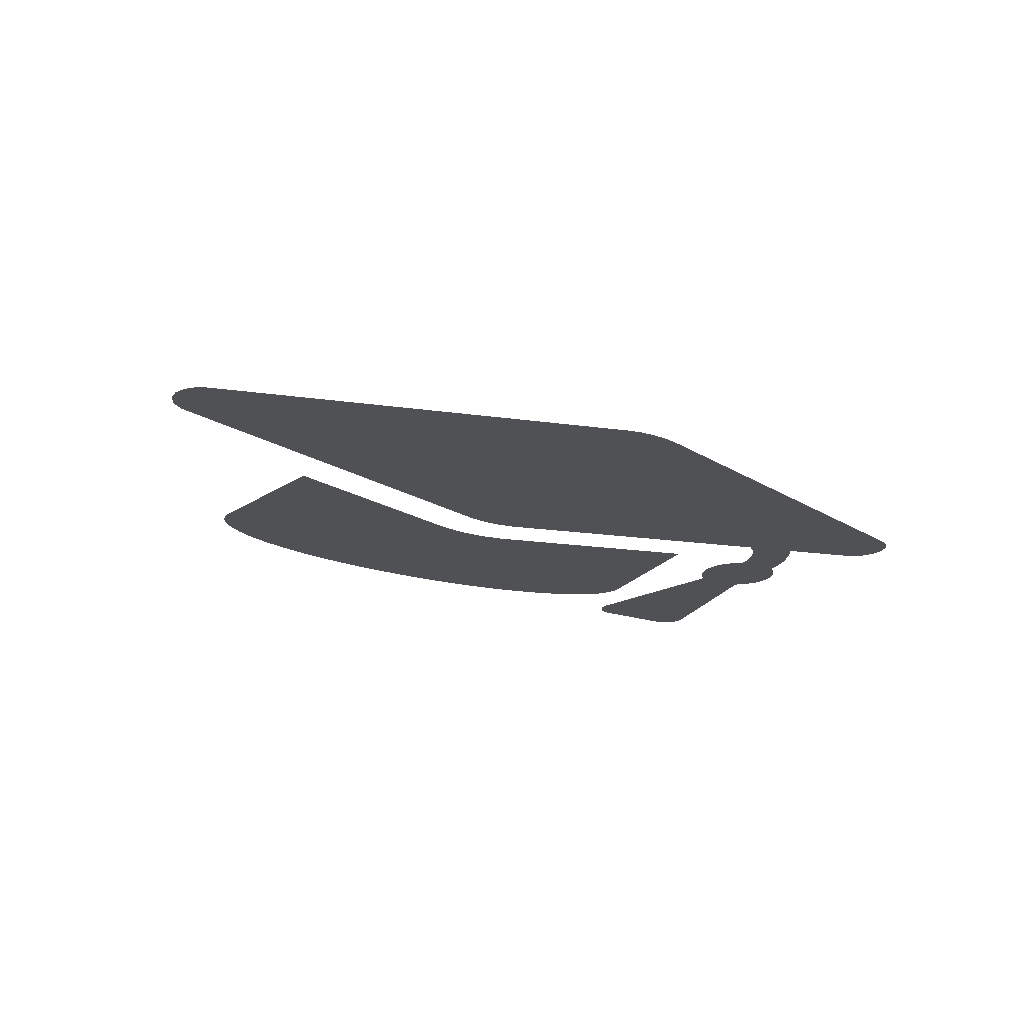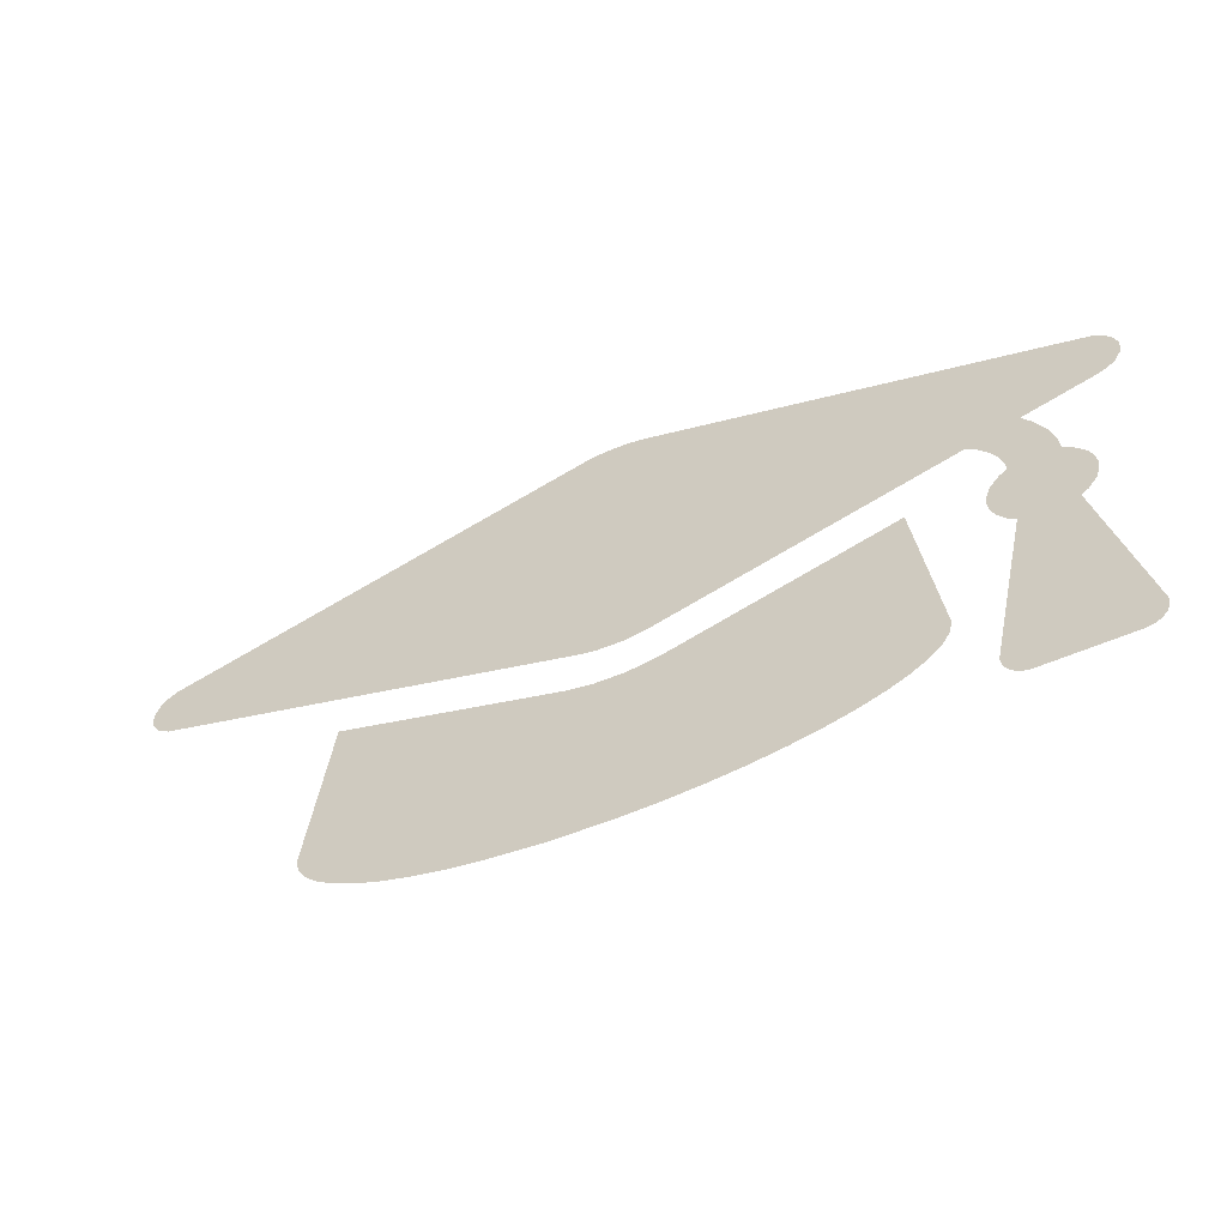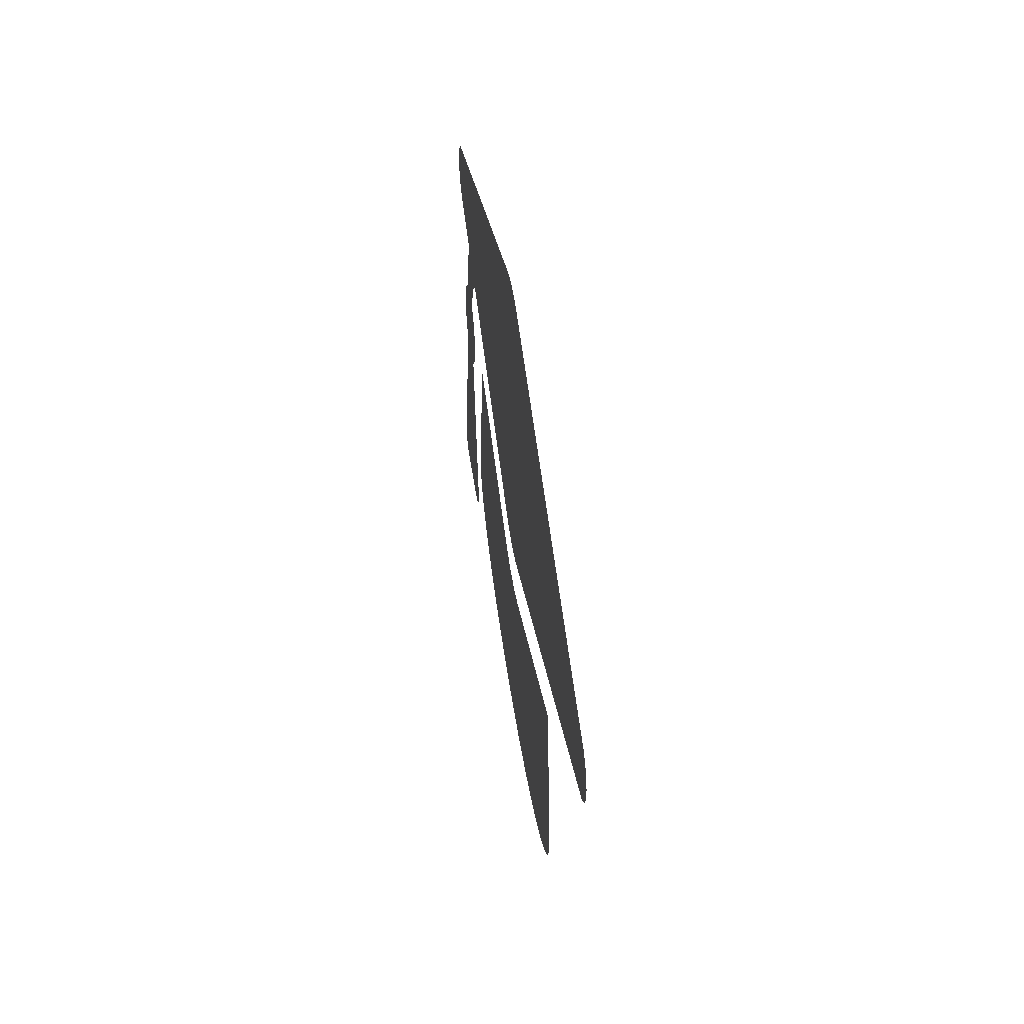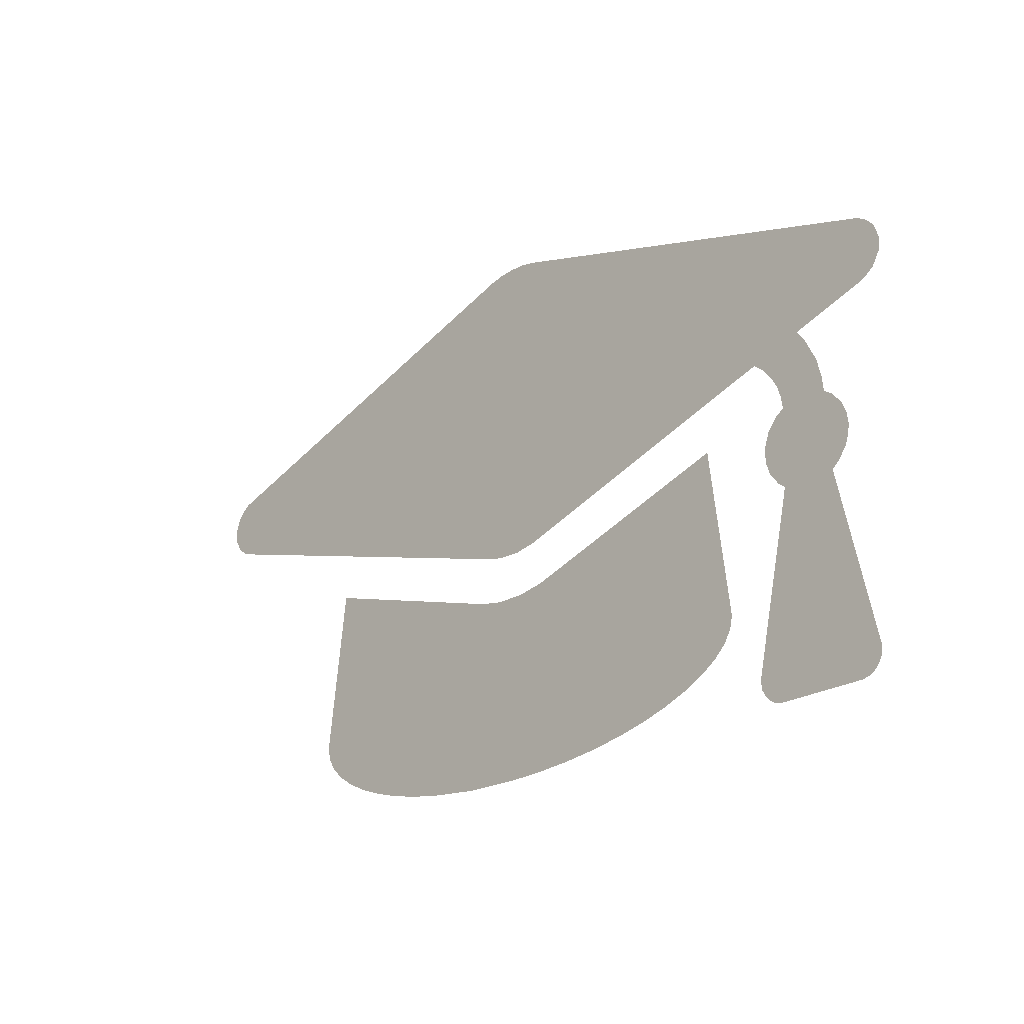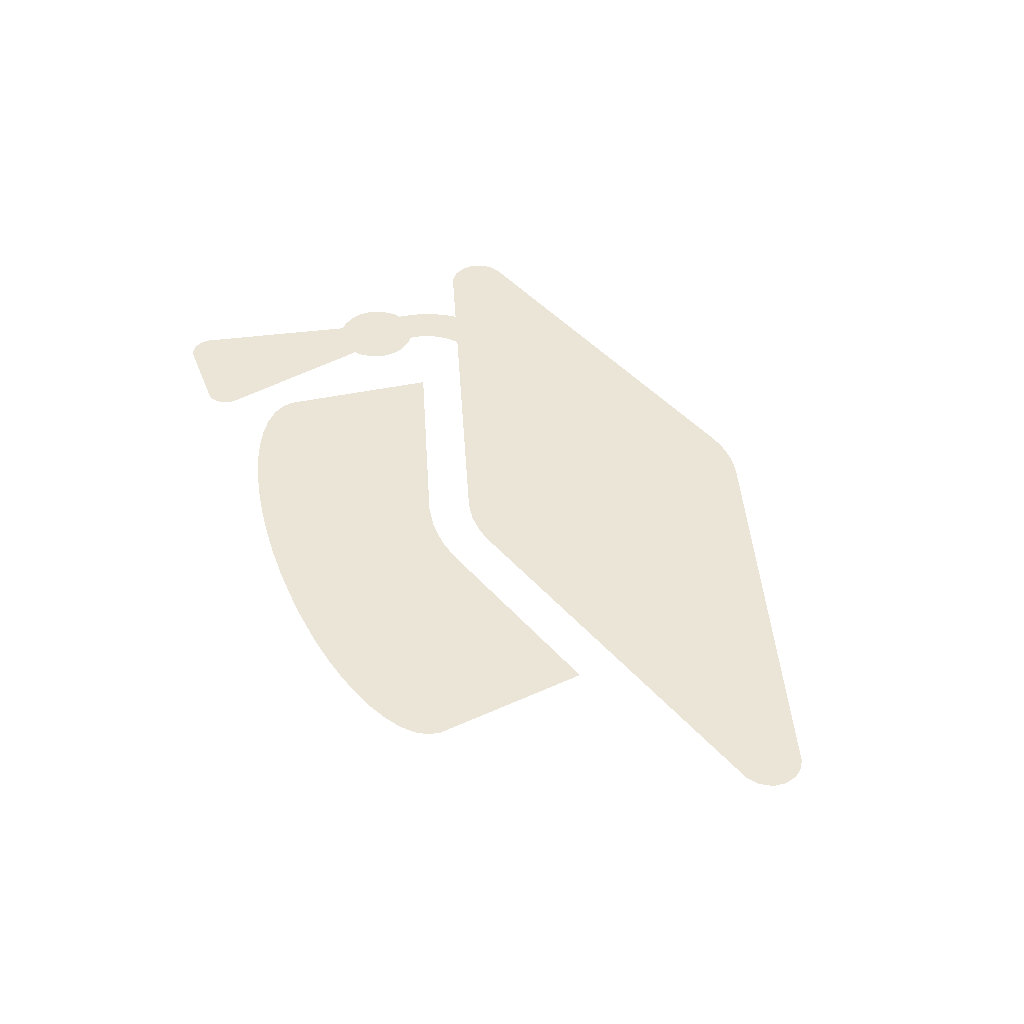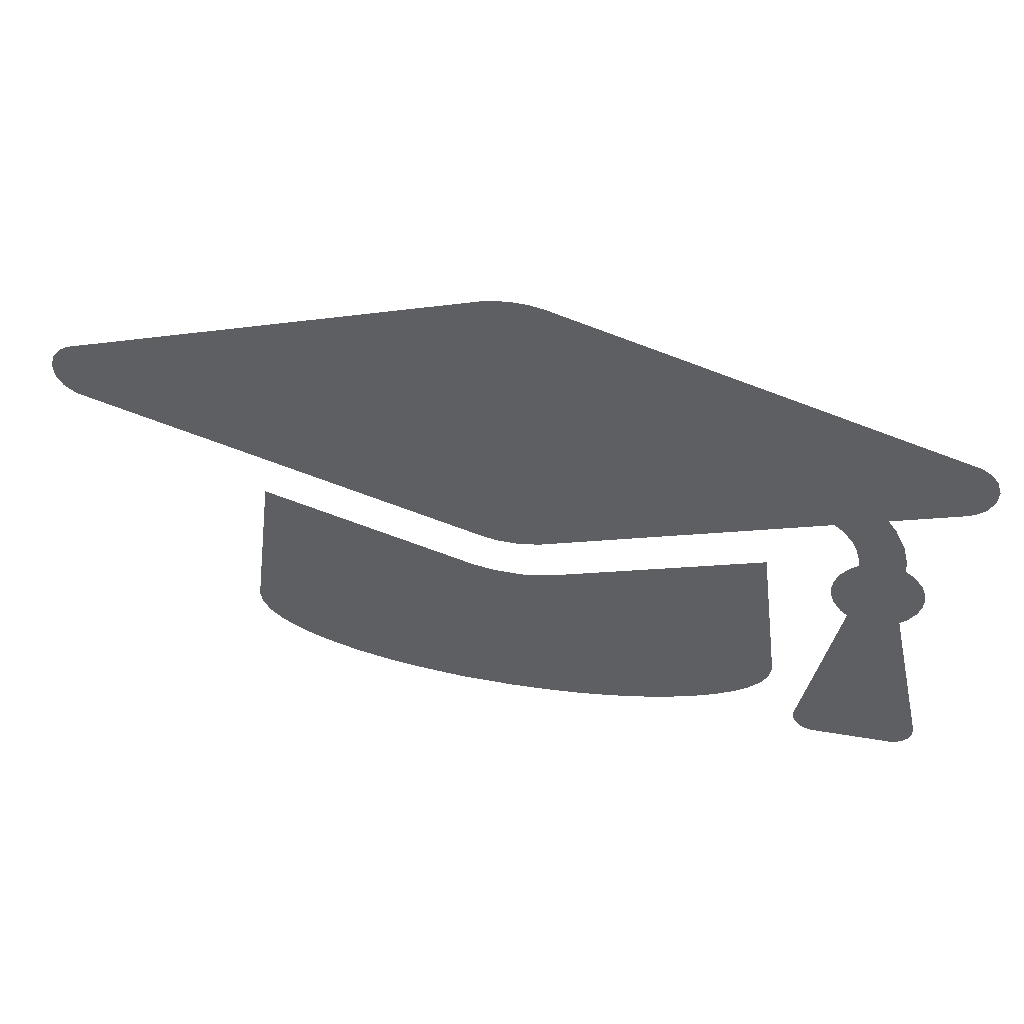
<metadata>
{"format":"obj","ext":"obj","renderer":"f3d","projection":"perspective","resolution":1024,"background":"white","views":[{"elev":-19.8,"azim":148.1,"up":"+Z"},{"elev":-56.6,"azim":-155.5,"up":"+Y"},{"elev":42.6,"azim":82.6,"up":"+Y"},{"elev":-23.4,"azim":-134.0,"up":"+Y"},{"elev":44.4,"azim":69.1,"up":"+Z"},{"elev":47.0,"azim":-169.1,"up":"+Y"}]}
</metadata>
<code>
v 1.73 0.7478 0
v 0.1163 1.245 0
v 0.05873 1.257 0
v -0.05782 1.257 0
v -0.1197 1.244 0
v -1.725 0.7505 0
v -1.762 0.7261 0
v -1.789 0.6937 0
v -1.806 0.6415 0
v -1.8 0.5873 0
v -1.773 0.5391 0
v -1.737 0.512 0
v -1.705 0.4989 0
v -1.432 0.4149 0
v -1.467 0.3663 0
v -1.509 0.2806 0
v -1.527 0.2111 0
v -1.533 0.15 0
v -1.565 0.128 0
v -1.605 0.07975 0
v -1.621 0.03606 0
v -1.626 -0.003356 0
v -1.622 -0.04089 0
v -1.608 -0.08084 0
v -1.575 -0.1264 0
v -1.547 -0.149 0
v -1.694 -0.8109 0
v -1.69 -0.8446 0
v -1.678 -0.8683 0
v -1.66 -0.8875 0
v -1.637 -0.901 0
v -1.608 -0.907 0
v -1.278 -0.907 0
v -1.253 -0.901 0
v -1.23 -0.8875 0
v -1.212 -0.8683 0
v -1.2 -0.8446 0
v -1.196 -0.8107 0
v -1.343 -0.149 0
v -1.315 -0.1264 0
v -1.282 -0.08084 0
v -1.268 -0.04089 0
v -1.264 -0.003608 0
v -1.269 0.03497 0
v -1.284 0.07754 0
v -1.322 0.125 0
v -1.353 0.1478 0
v -1.345 0.1989 0
v -1.332 0.2377 0
v -1.314 0.2737 0
v -1.278 0.3201 0
v -0.1107 0.009045 0
v -0.0293 -0.003945 0
v 0.05855 -0.000846 0
v 0.1163 0.01066 0
v 1.725 0.5051 0
v 1.773 0.5391 0
v 1.801 0.5872 0
v 1.806 0.6415 0
v 1.79 0.6937 0
v 1.762 0.726 0
v 0.07139 -0.1816 0
v -0.04565 -0.1841 0
v -0.1554 -0.1661 0
v -1.004 0.09426 0
v -1.084 -0.546 0
v -1.074 -0.595 0
v -1.045 -0.6421 0
v -0.9985 -0.6866 0
v -0.9357 -0.7283 0
v -0.8578 -0.7667 0
v -0.7662 -0.8014 0
v -0.6622 -0.832 0
v -0.5469 -0.8579 0
v -0.4218 -0.8788 0
v -0.288 -0.8943 0
v -0.147 -0.9039 0
v 9.6e-05 -0.9072 0
v 0.2197 -0.9006 0
v 0.4219 -0.8788 0
v 0.5471 -0.8579 0
v 0.6623 -0.832 0
v 0.7664 -0.8014 0
v 0.858 -0.7667 0
v 0.9359 -0.7283 0
v 0.9987 -0.6866 0
v 1.045 -0.6421 0
v 1.074 -0.595 0
v 1.084 -0.546 0
v 1.004 0.09432 0
v 0.1632 -0.1639 0
v 9.9e-05 1.26 0
v -1.236 0.3549 0
f 10 11 12
f 3 92 2
f 93 52 5
f 6 93 5
f 7 12 6
f 92 4 5
f 61 56 57
f 56 1 2
f 61 1 56
f 55 56 2
f 12 13 6
f 60 61 59
f 12 7 10
f 59 61 58
f 7 8 9
f 19 25 26
f 14 6 13
f 64 76 77
f 87 88 89
f 93 14 51
f 93 6 14
f 47 48 17
f 50 15 49
f 23 25 21
f 17 48 16
f 14 15 50
f 2 5 55
f 18 47 17
f 15 16 49
f 21 25 19
f 47 26 39
f 20 21 19
f 22 23 21
f 7 9 10
f 45 46 44
f 40 41 42
f 66 64 65
f 52 54 55
f 53 54 52
f 18 19 26
f 40 42 44
f 42 43 44
f 40 44 46
f 91 89 90
f 47 18 26
f 5 52 55
f 24 25 23
f 40 46 39
f 84 85 89
f 69 70 66
f 70 71 66
f 67 68 66
f 27 38 26
f 46 47 39
f 66 68 69
f 91 62 79
f 91 84 89
f 48 49 16
f 87 89 86
f 64 71 72
f 85 86 89
f 64 72 73
f 62 63 78
f 64 73 74
f 84 91 83
f 64 74 75
f 83 91 82
f 64 75 76
f 28 32 27
f 38 32 33
f 82 91 81
f 71 64 66
f 29 32 28
f 37 38 33
f 81 91 80
f 58 61 57
f 30 32 29
f 36 37 33
f 80 91 79
f 63 77 78
f 31 32 30
f 35 36 33
f 51 14 50
f 32 38 27
f 79 62 78
f 92 5 2
f 63 64 77
f 34 35 33
f 38 39 26

</code>
